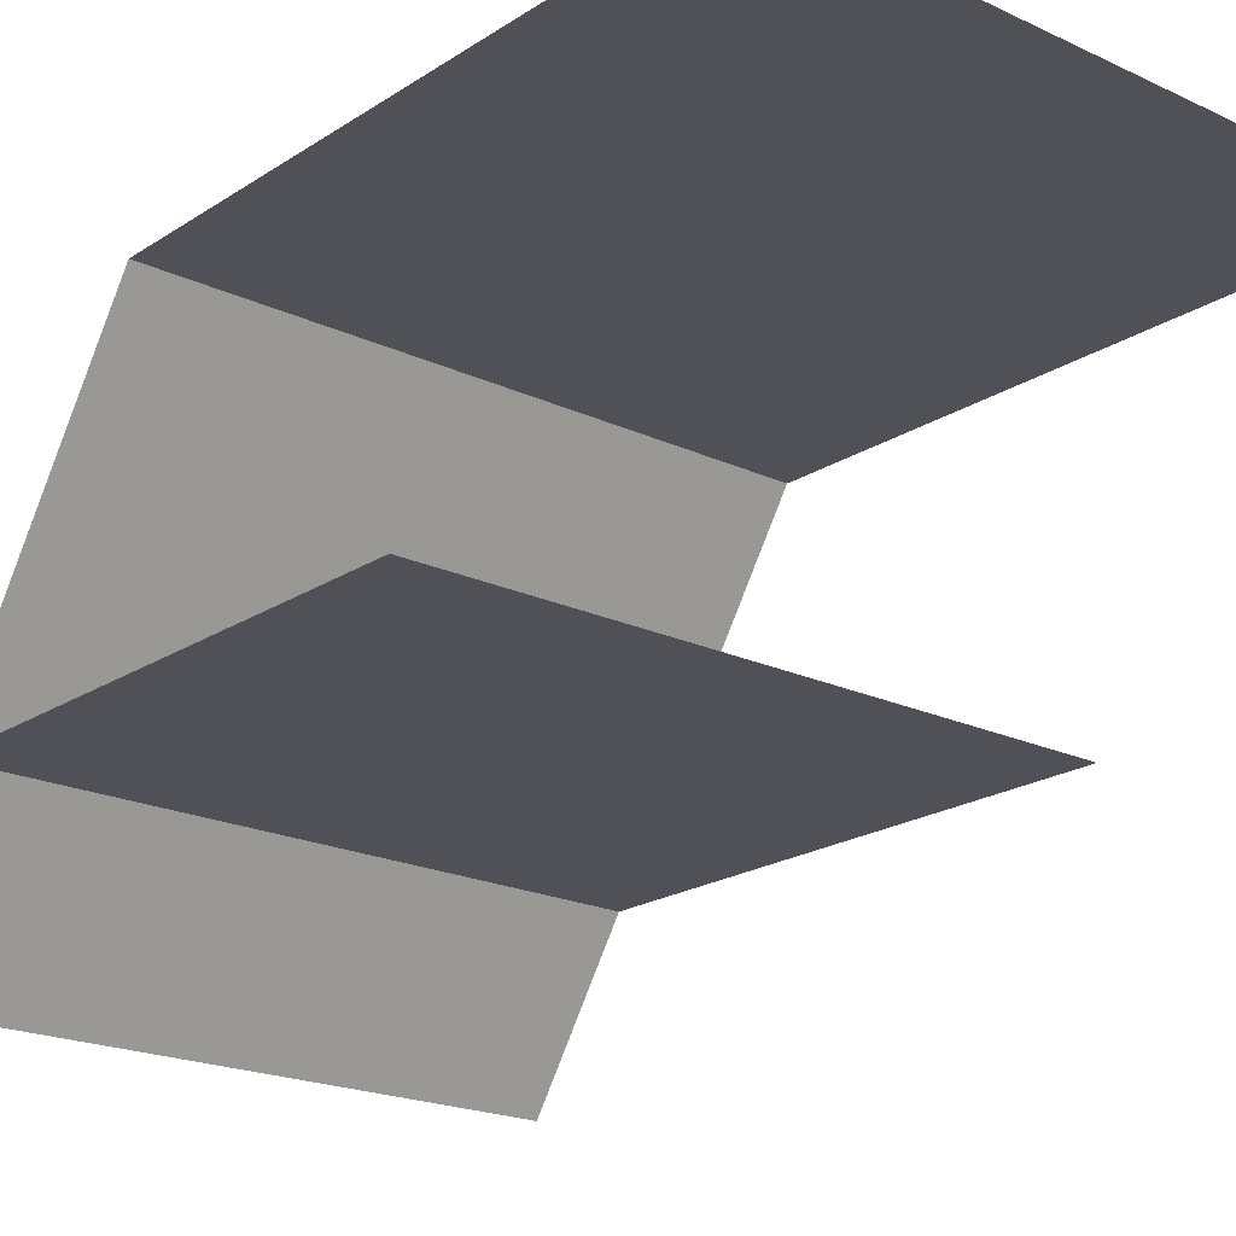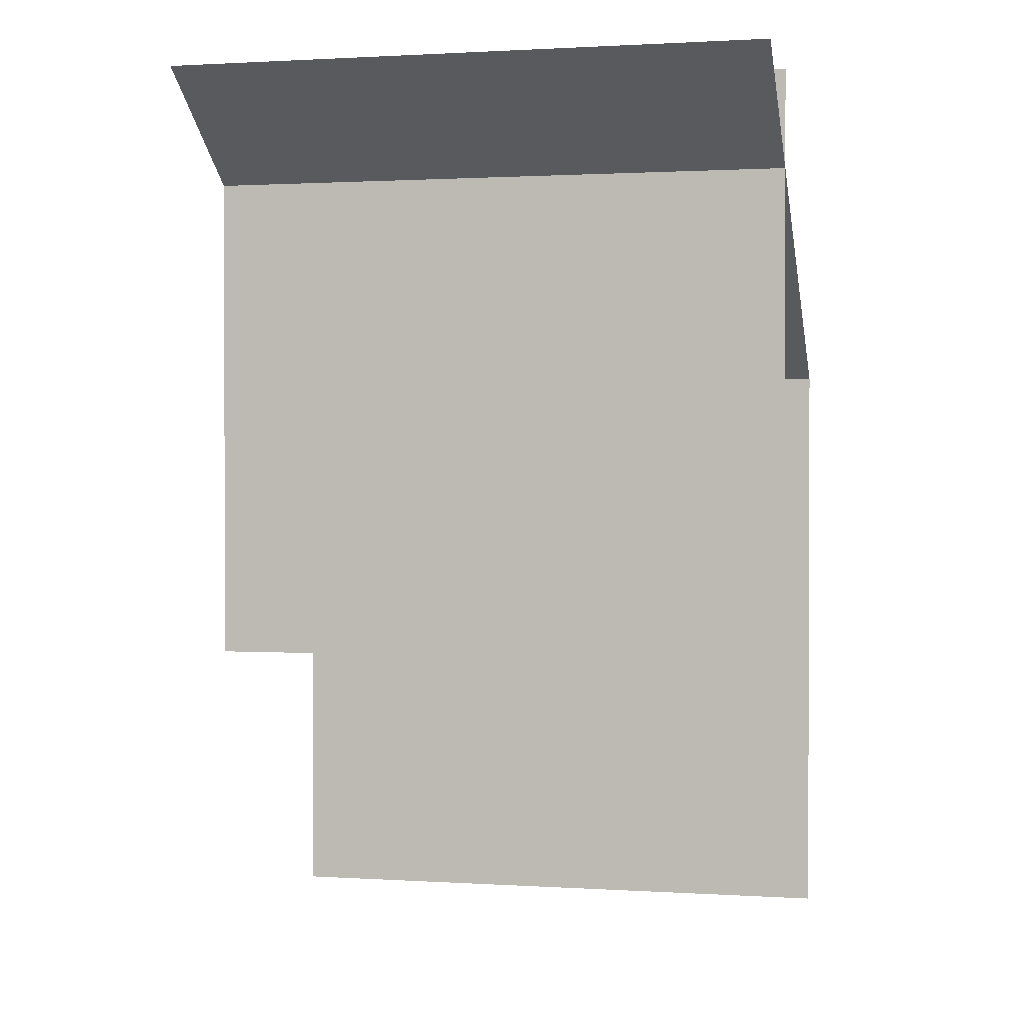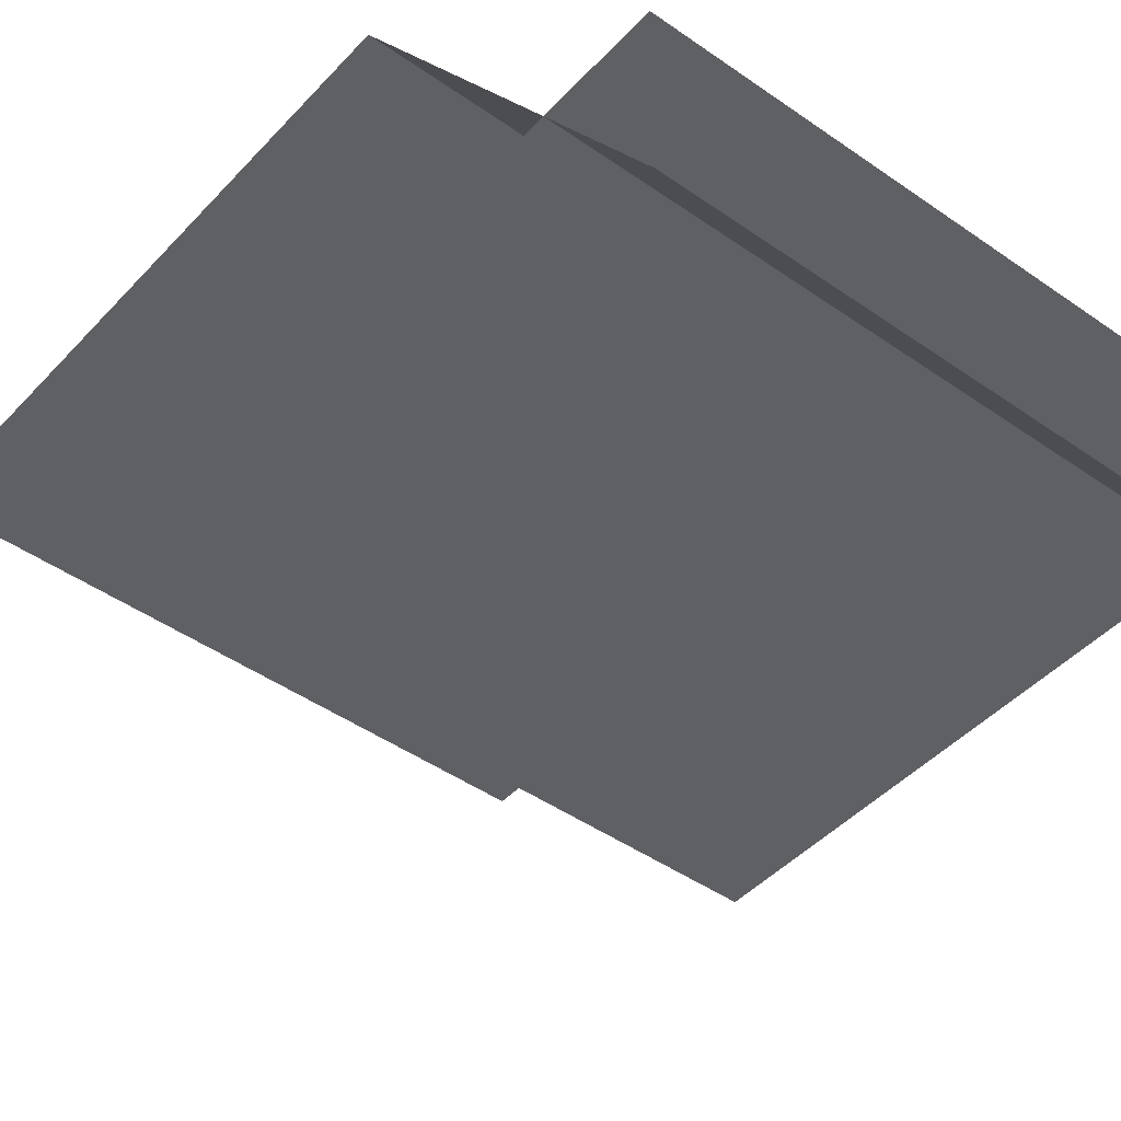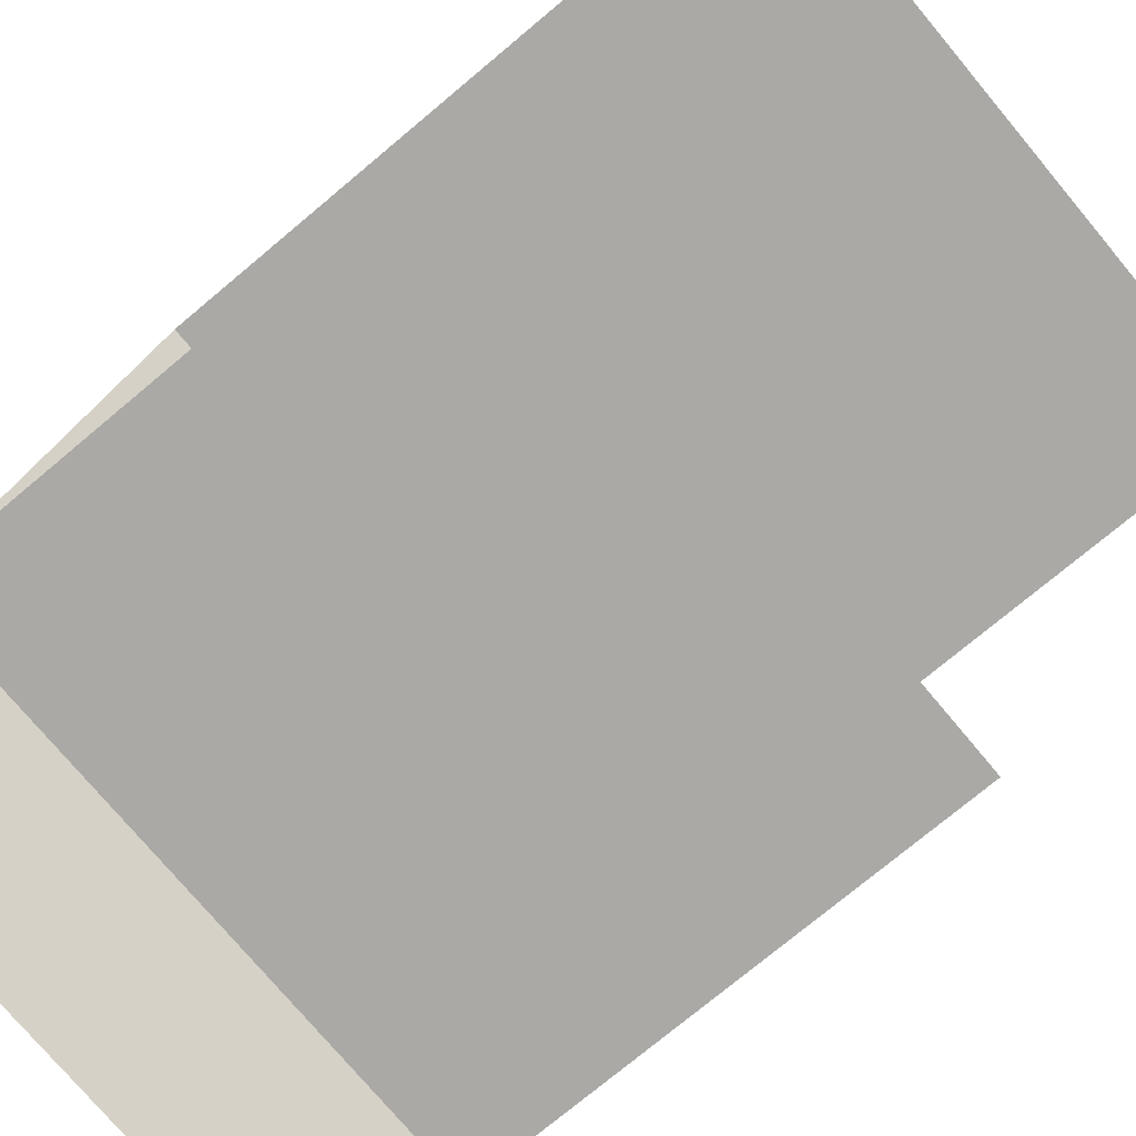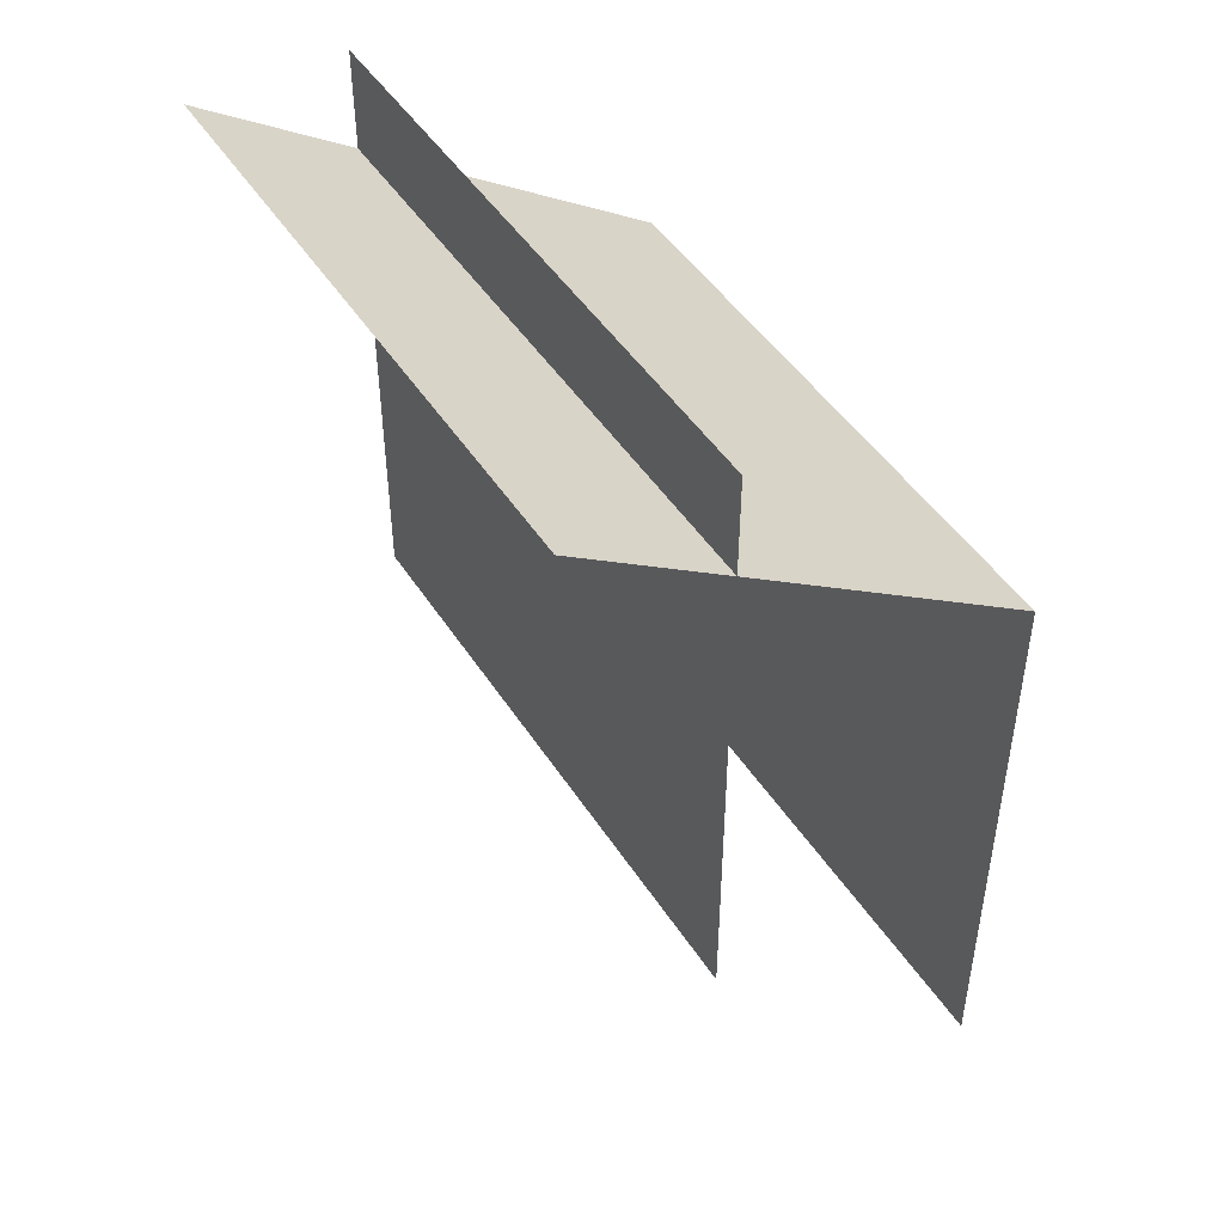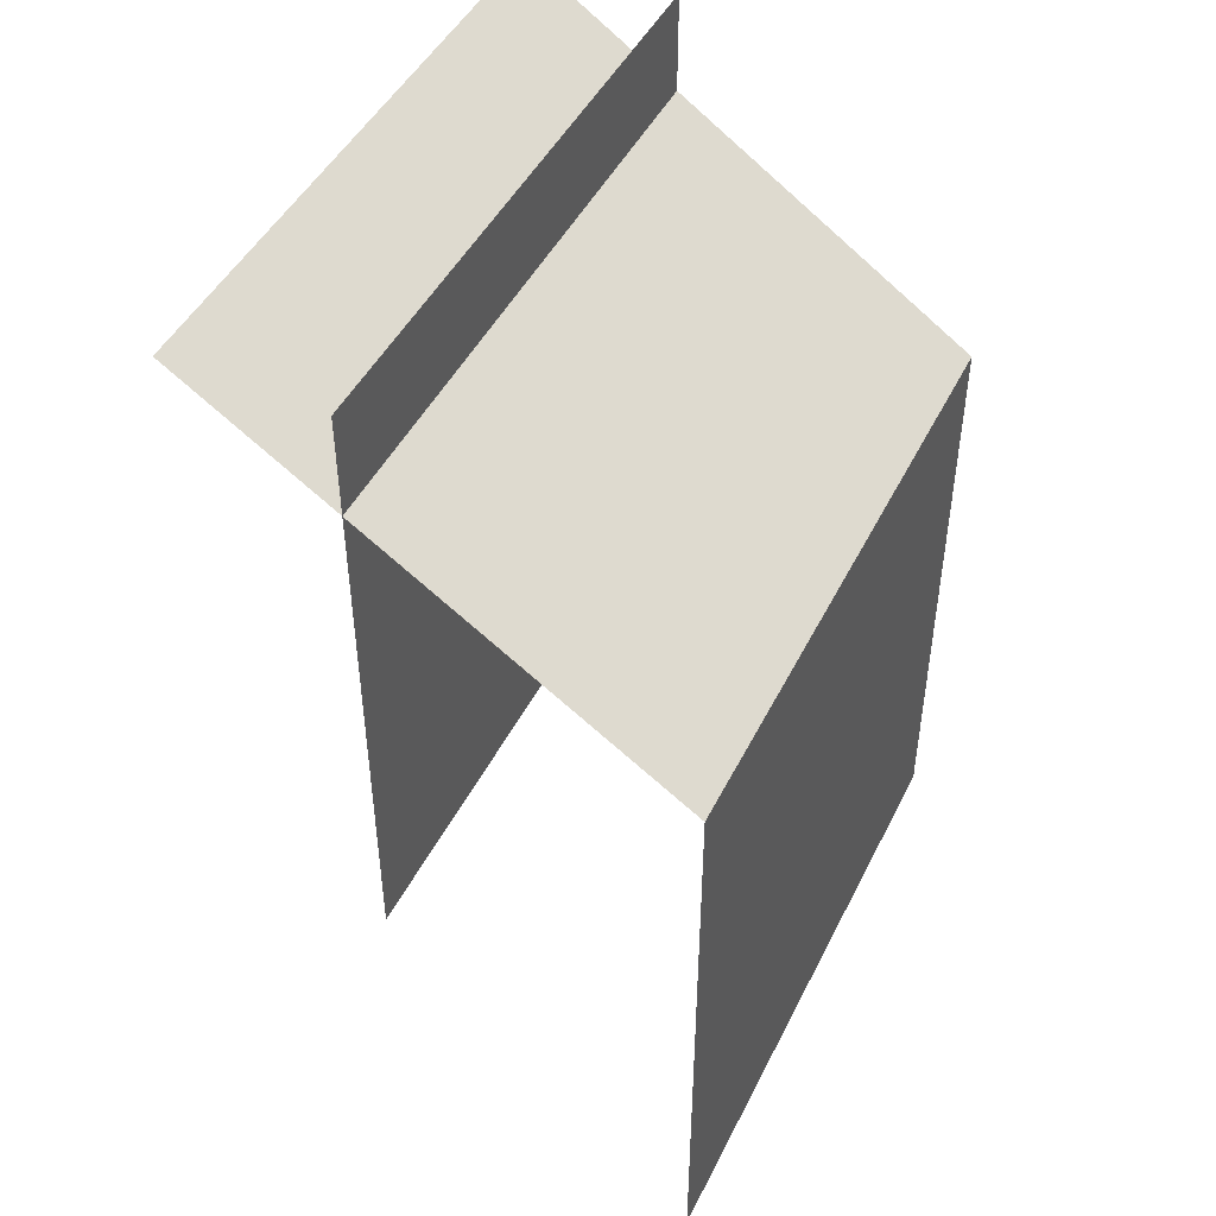
<metadata>
{"format":"obj","ext":"obj","renderer":"f3d","projection":"perspective","resolution":1024,"background":"white","views":[{"elev":-20.3,"azim":139.5,"up":"+Y"},{"elev":1.1,"azim":12.8,"up":"+Z"},{"elev":-44.7,"azim":-39.3,"up":"+Y"},{"elev":-75.3,"azim":129.9,"up":"+Y"},{"elev":46.6,"azim":59.0,"up":"+Z"},{"elev":46.5,"azim":115.5,"up":"+Z"}]}
</metadata>
<code>
o Default
v 0 -1.11e-16 1
v 1 1.11e-16 0
v 0 1.11e-16 0
v 1 -1.11e-16 1
v 0 -0.25 1
v 1 0.5 0.5
v 0 0.5 0.5
v 1 -0.25 1
v 1 0.5 -0.5
v 0 0.5 -0.5
g tile_indoors_table_3
f 1 2 3
f 1 4 2
f 5 6 7
f 5 8 6
f 7 9 10
f 7 6 9

</code>
